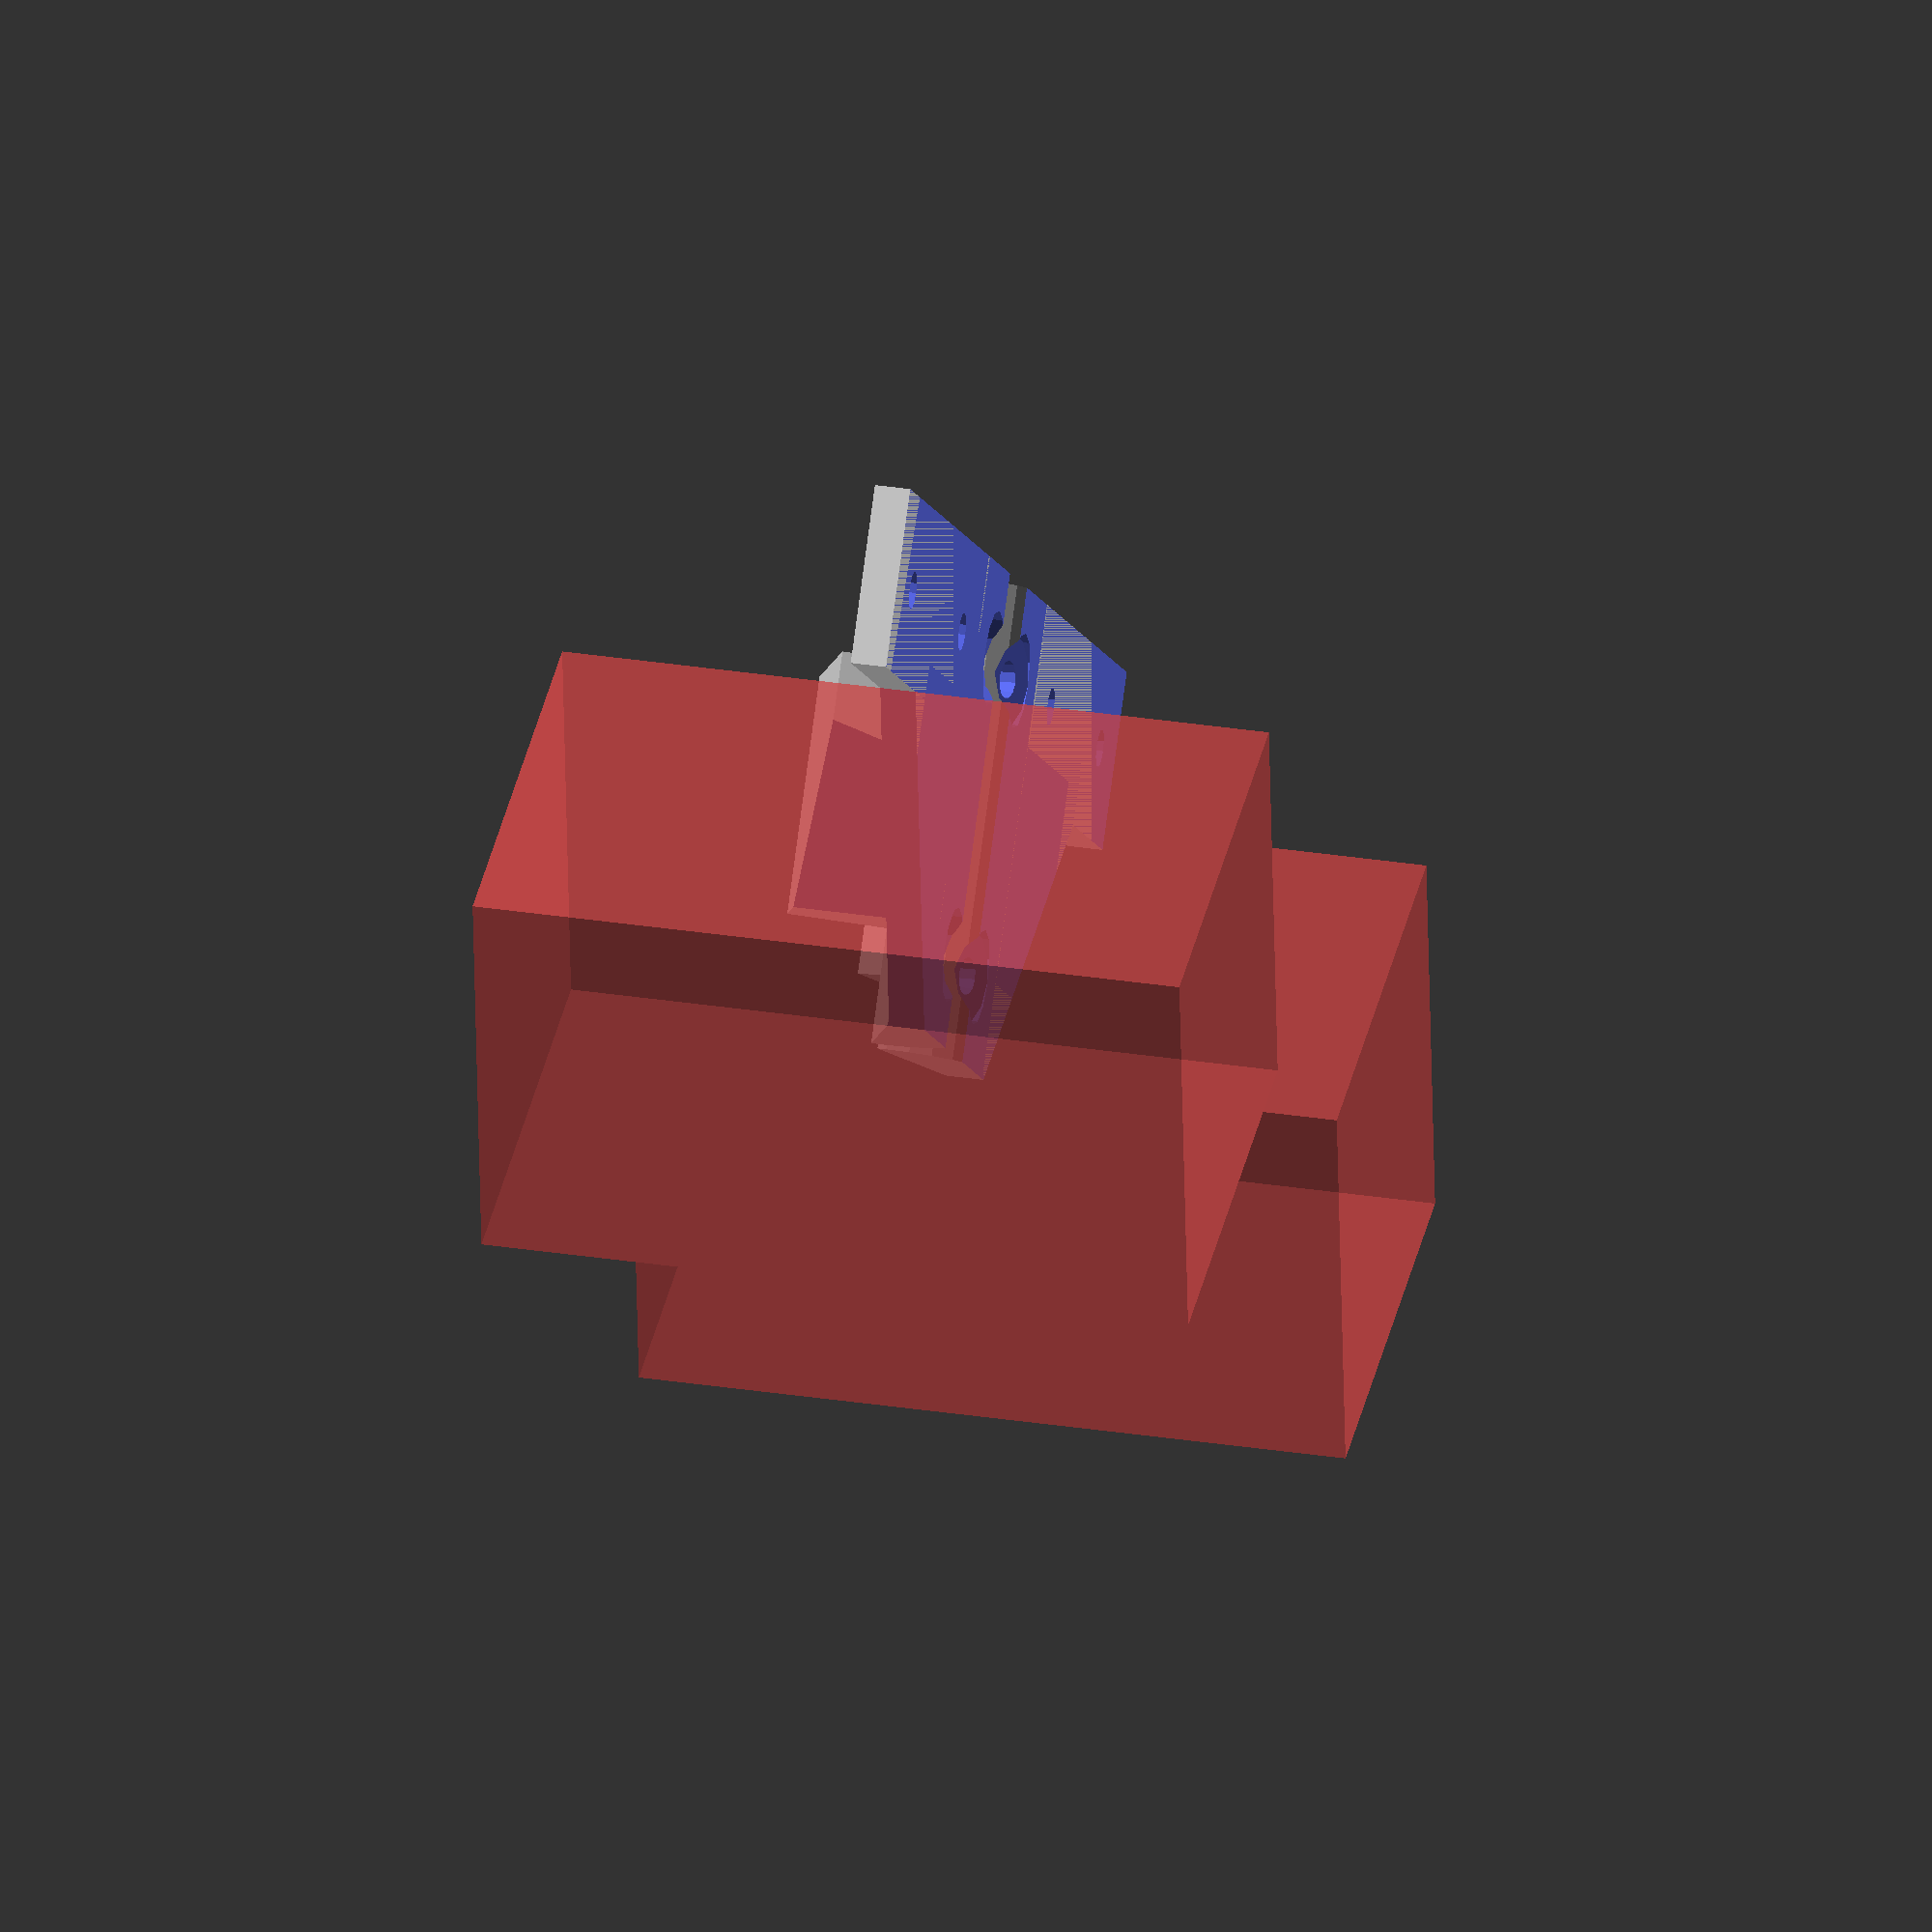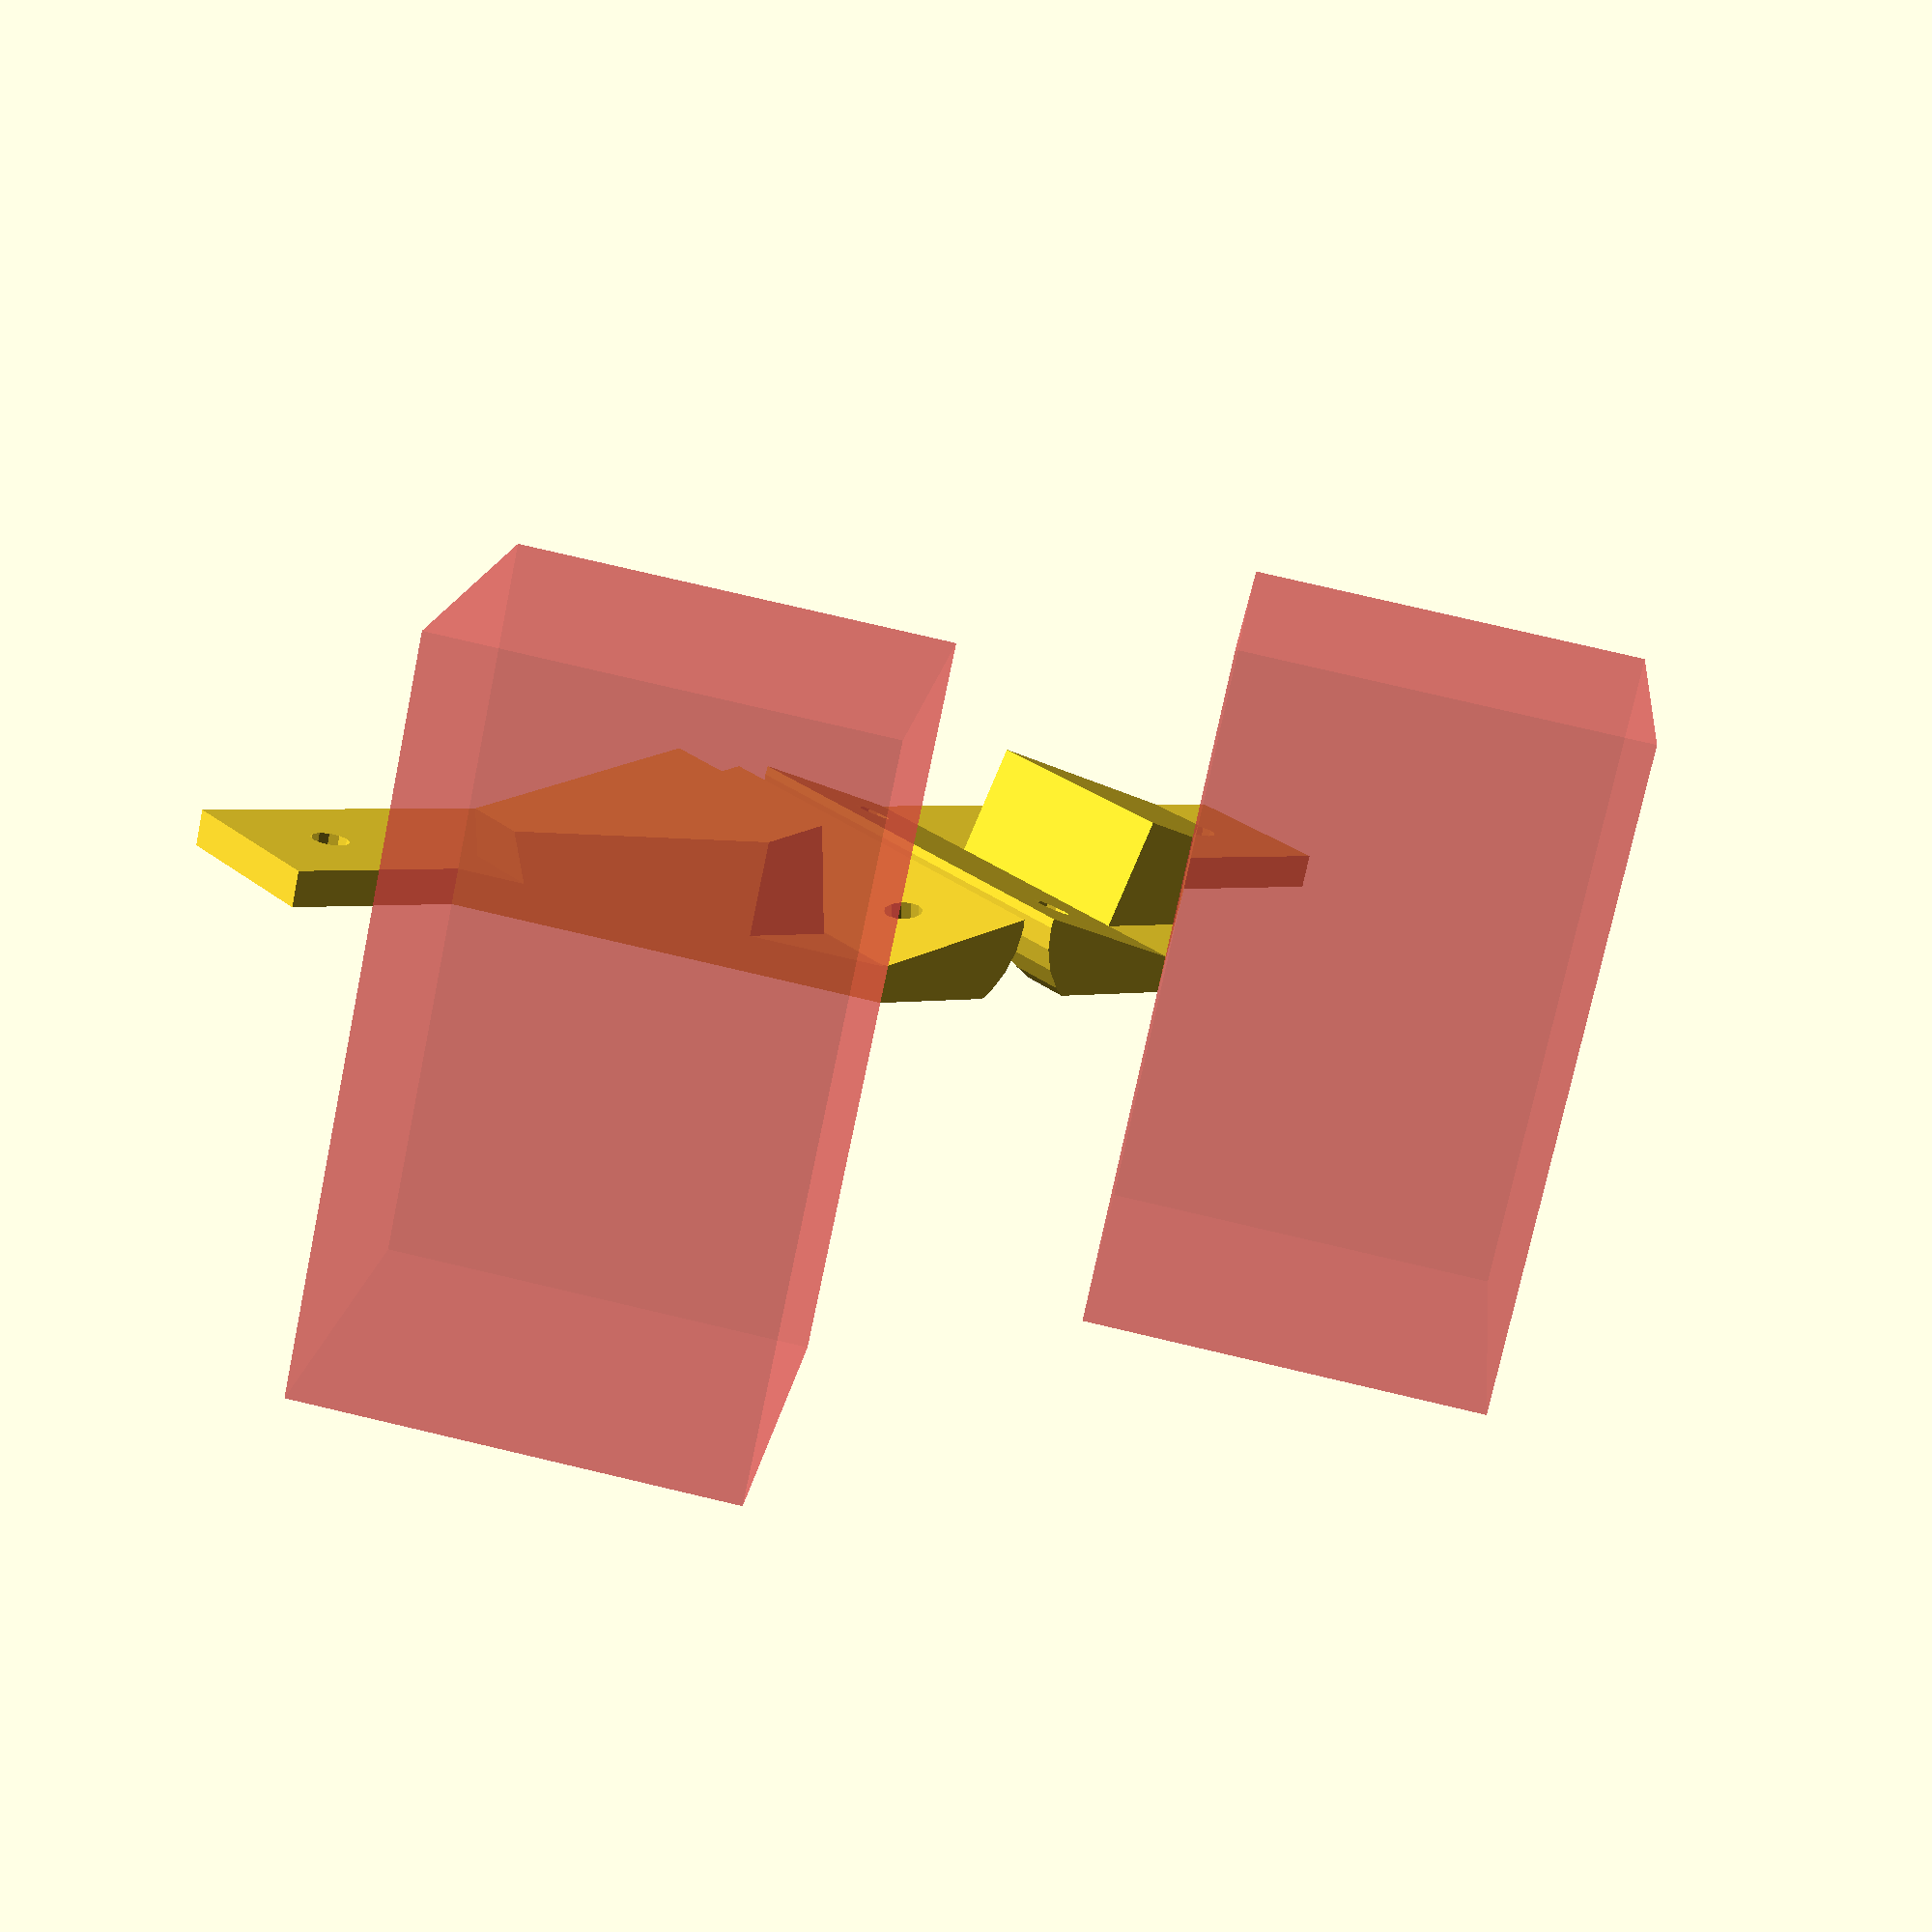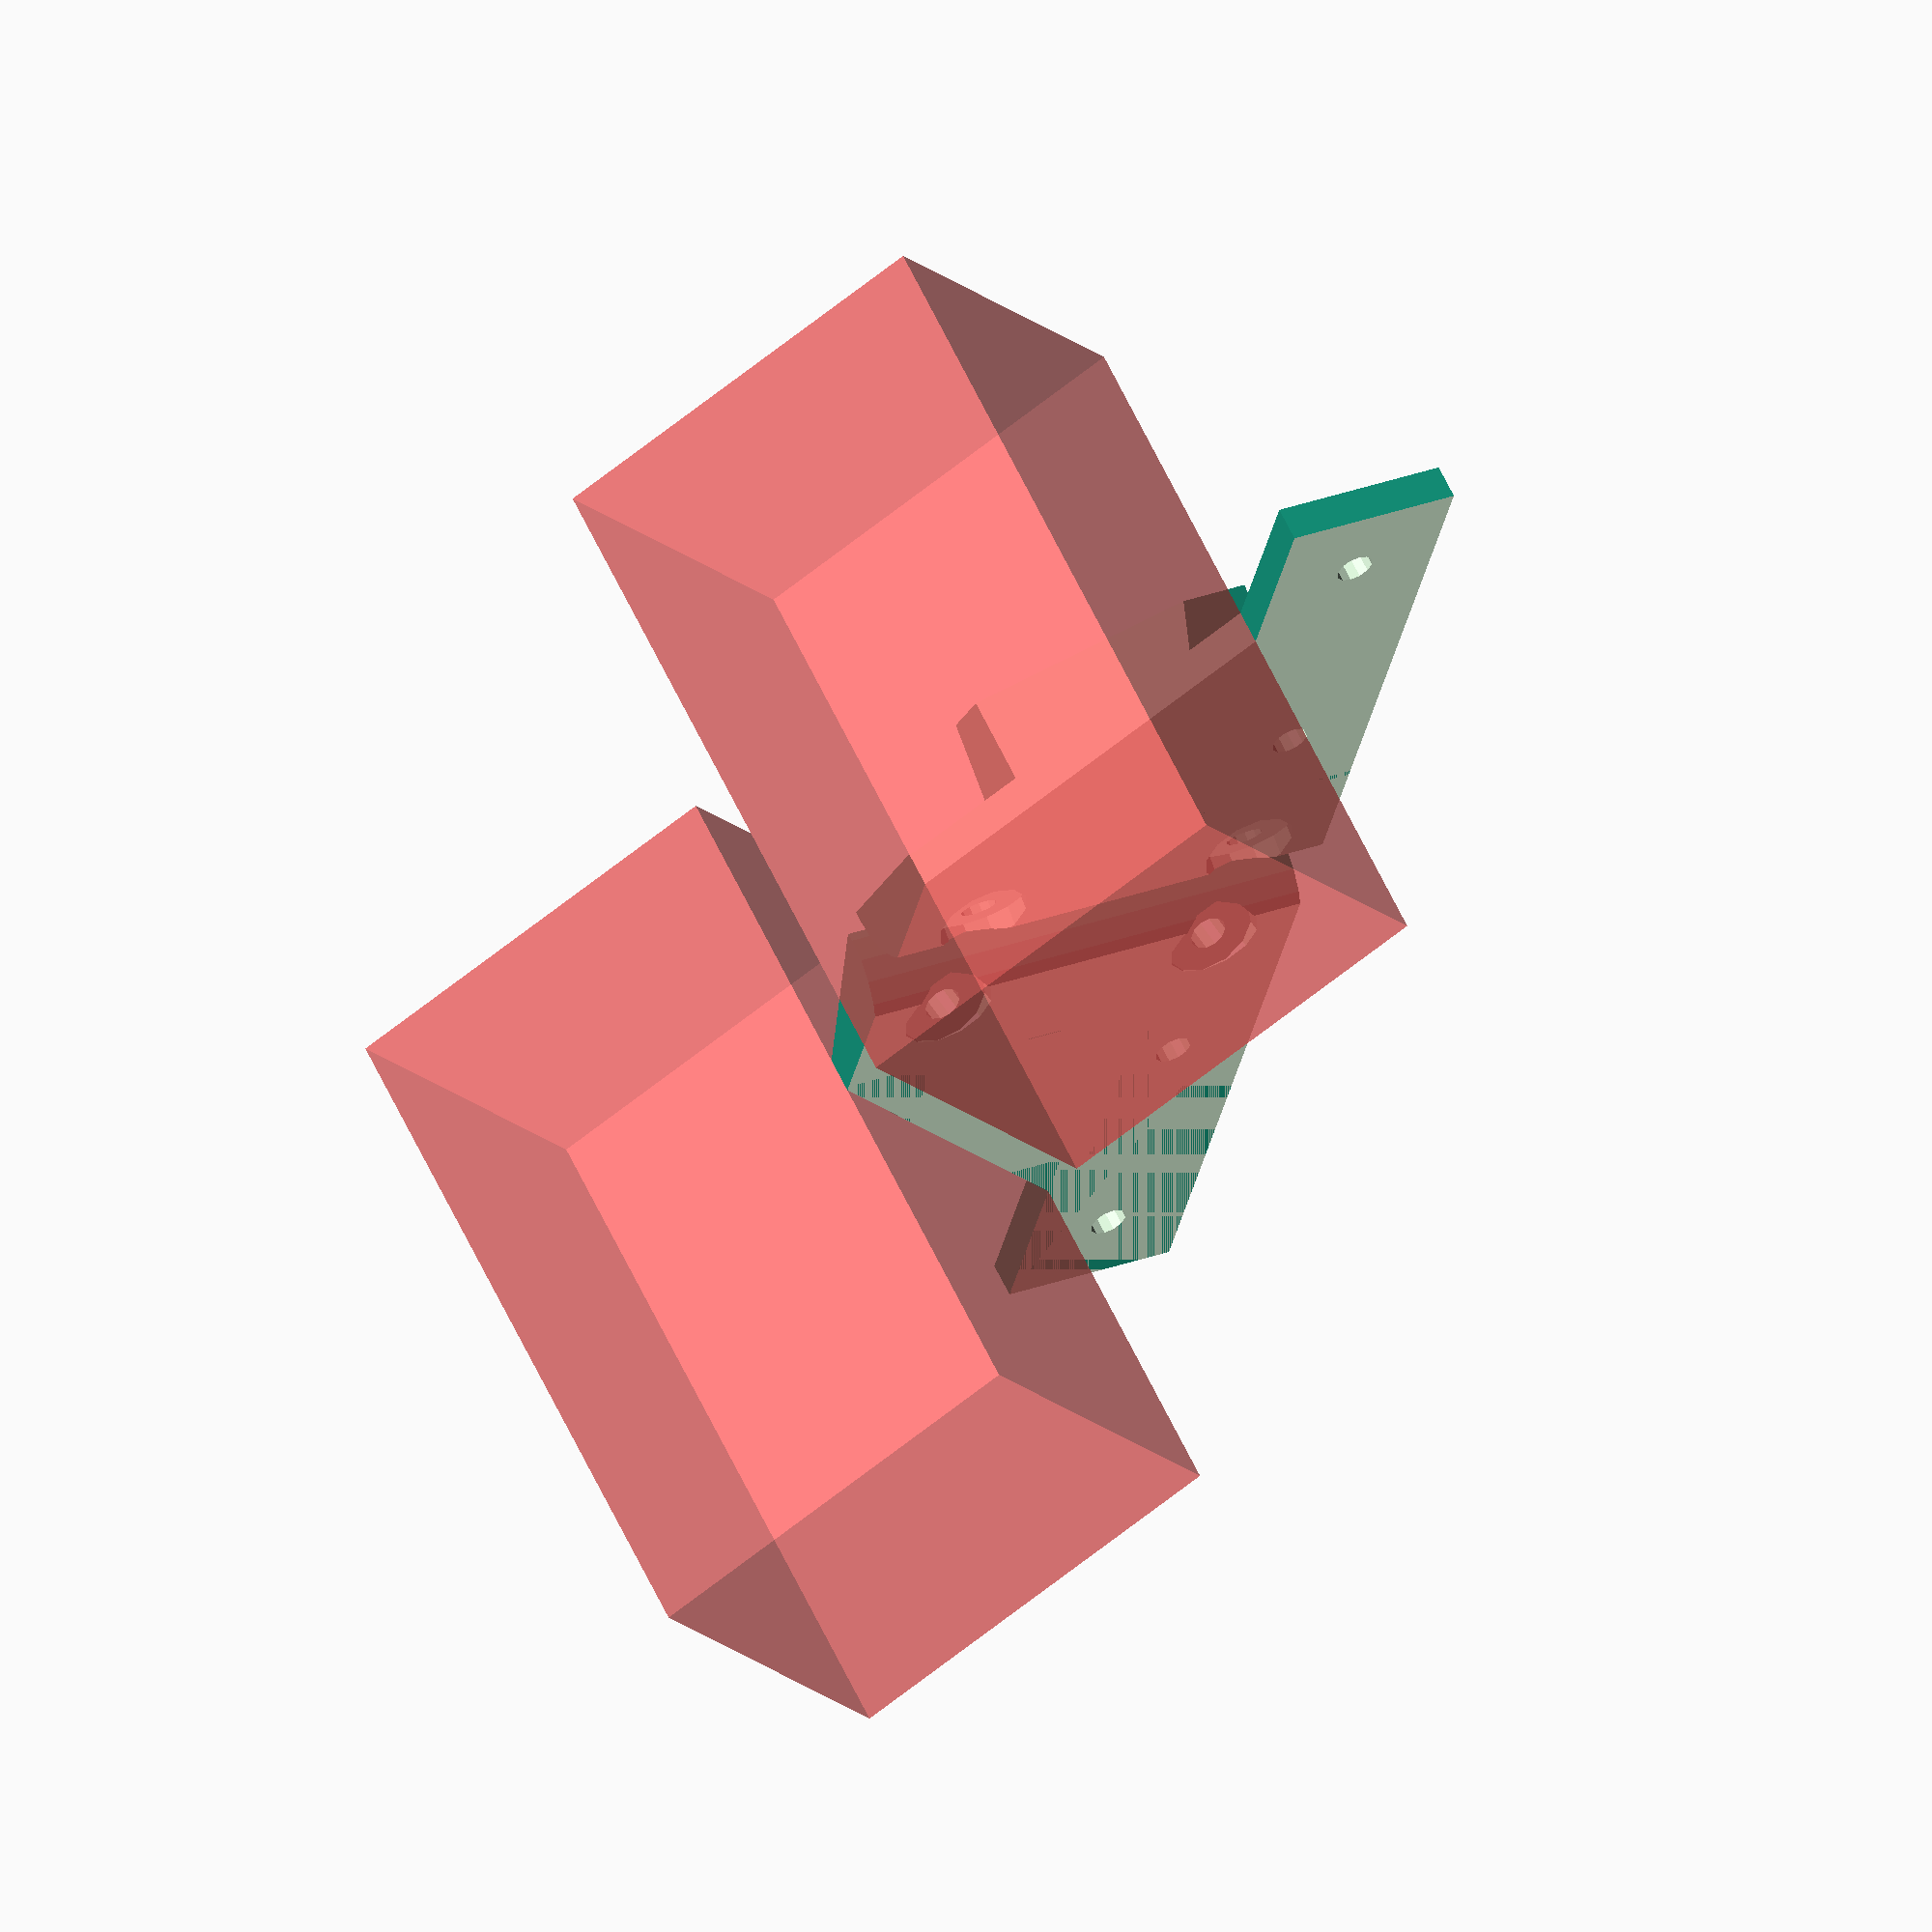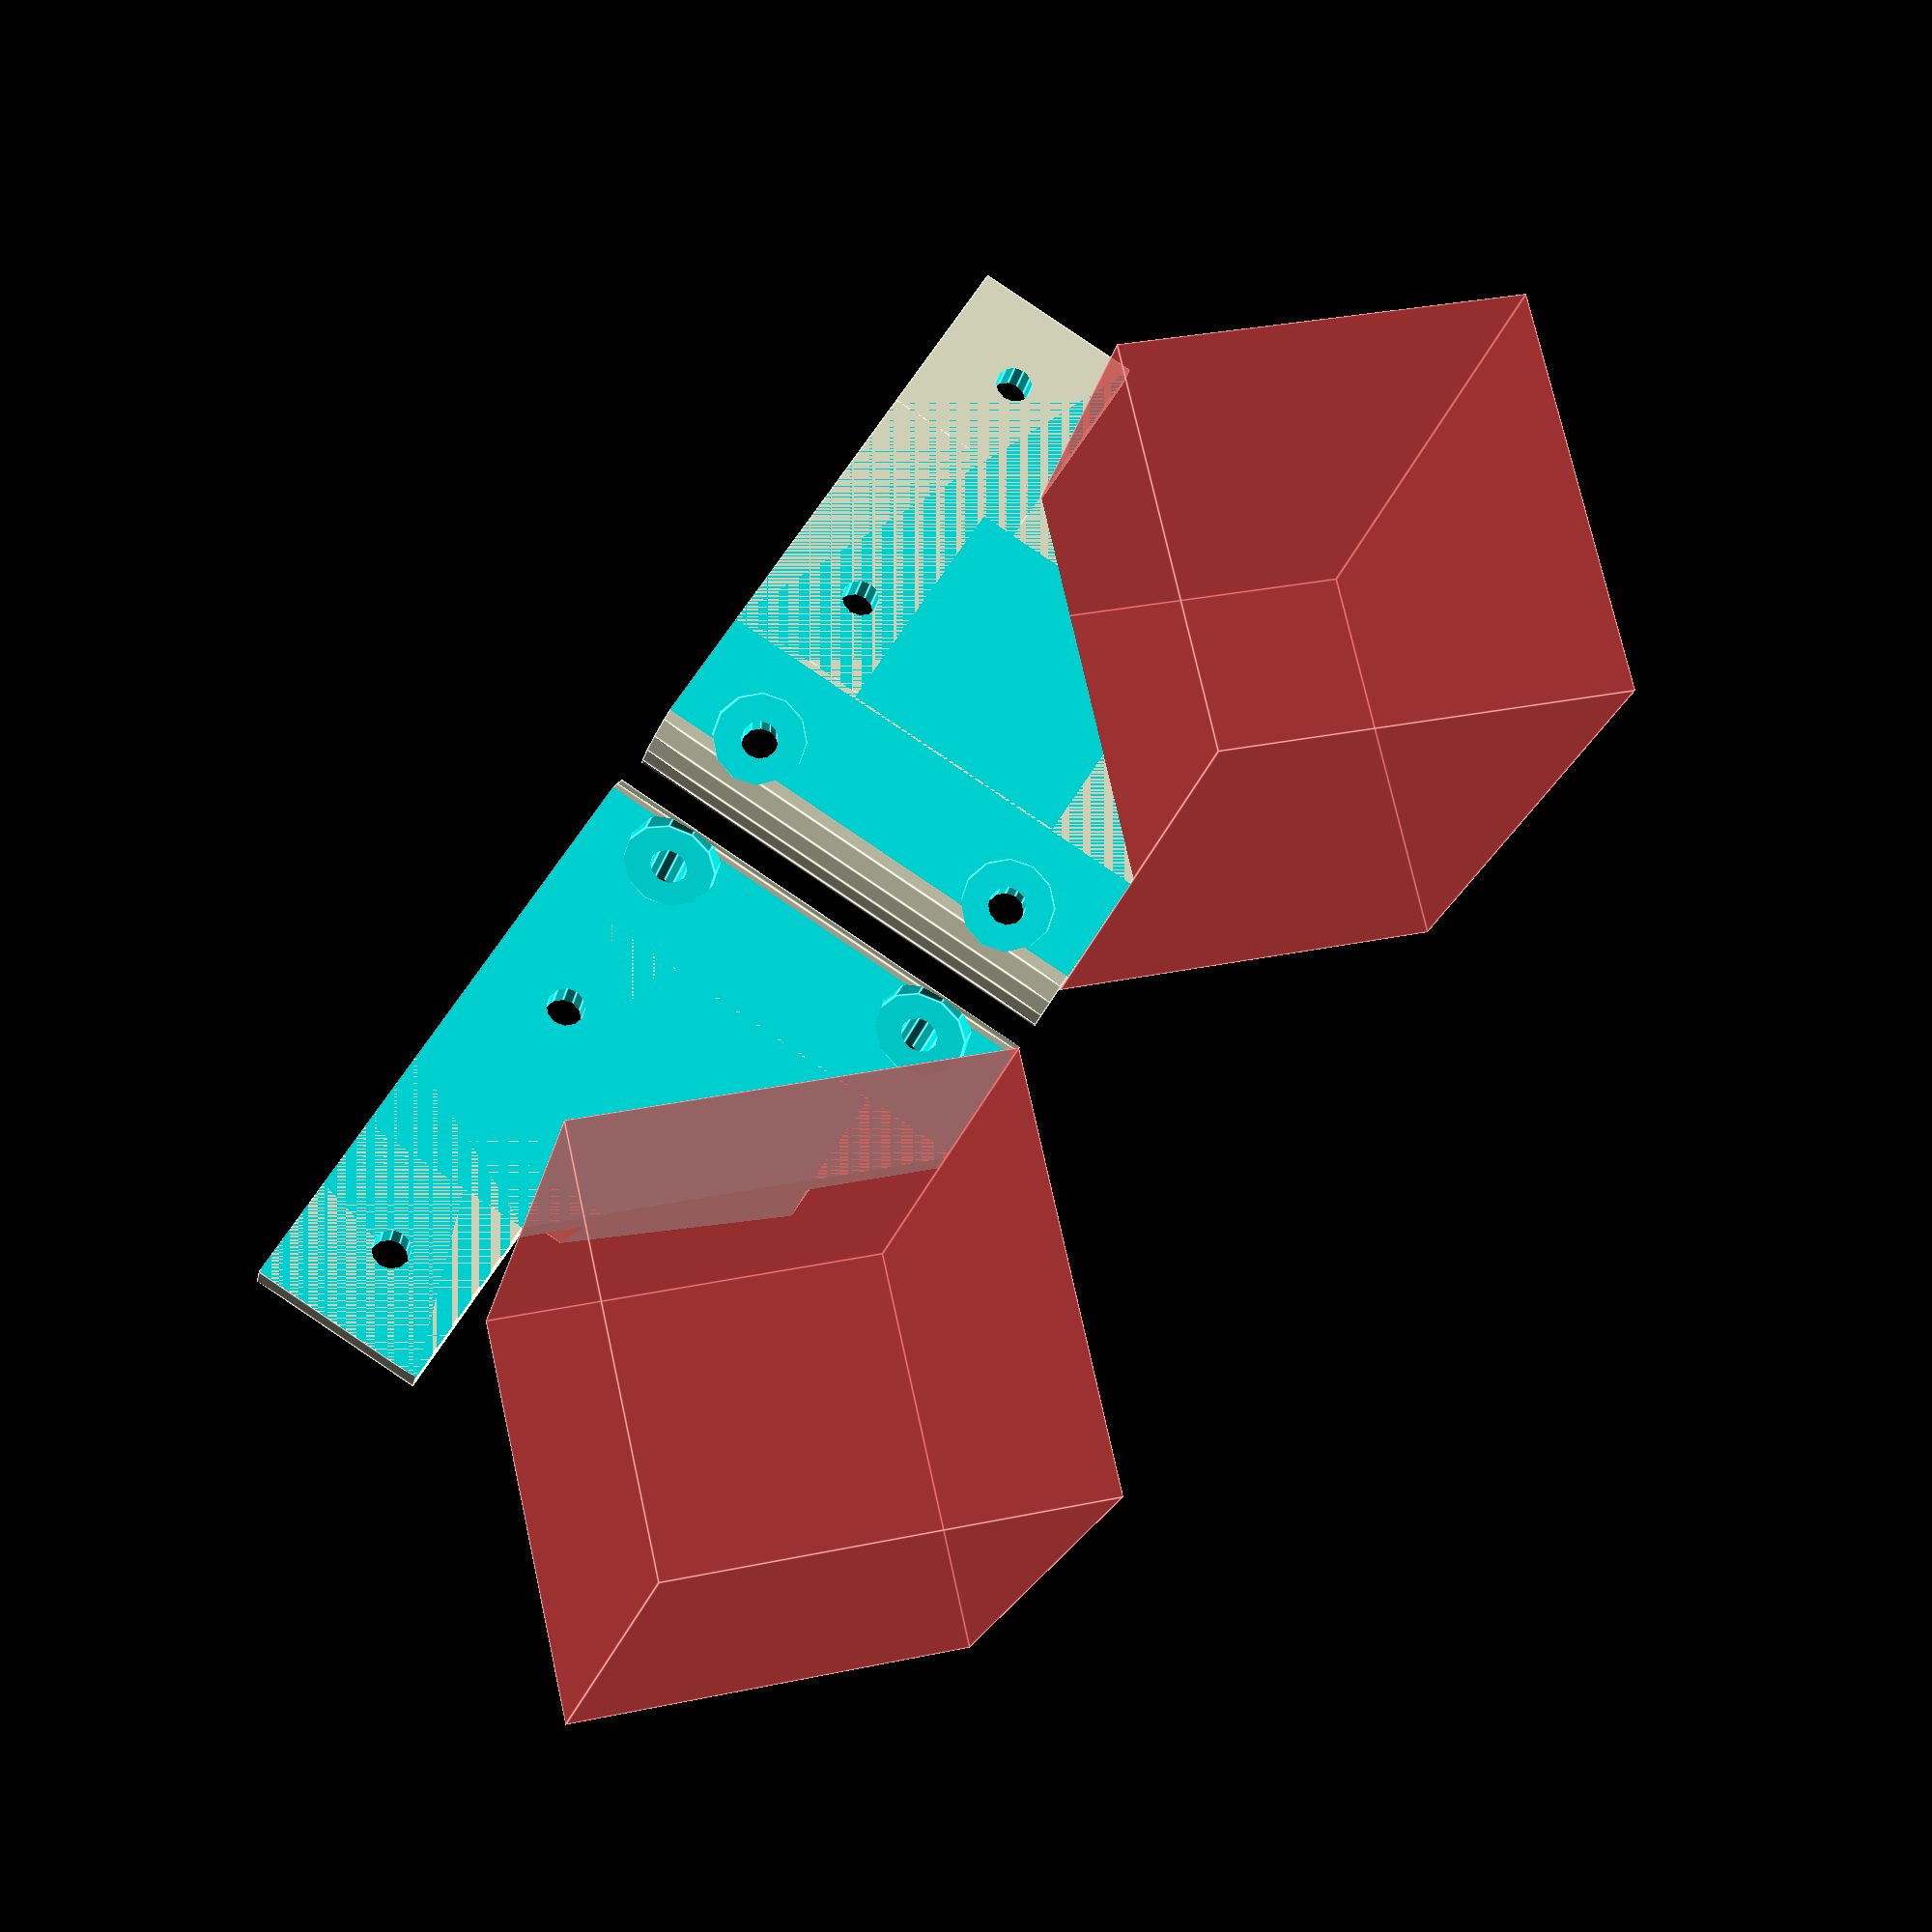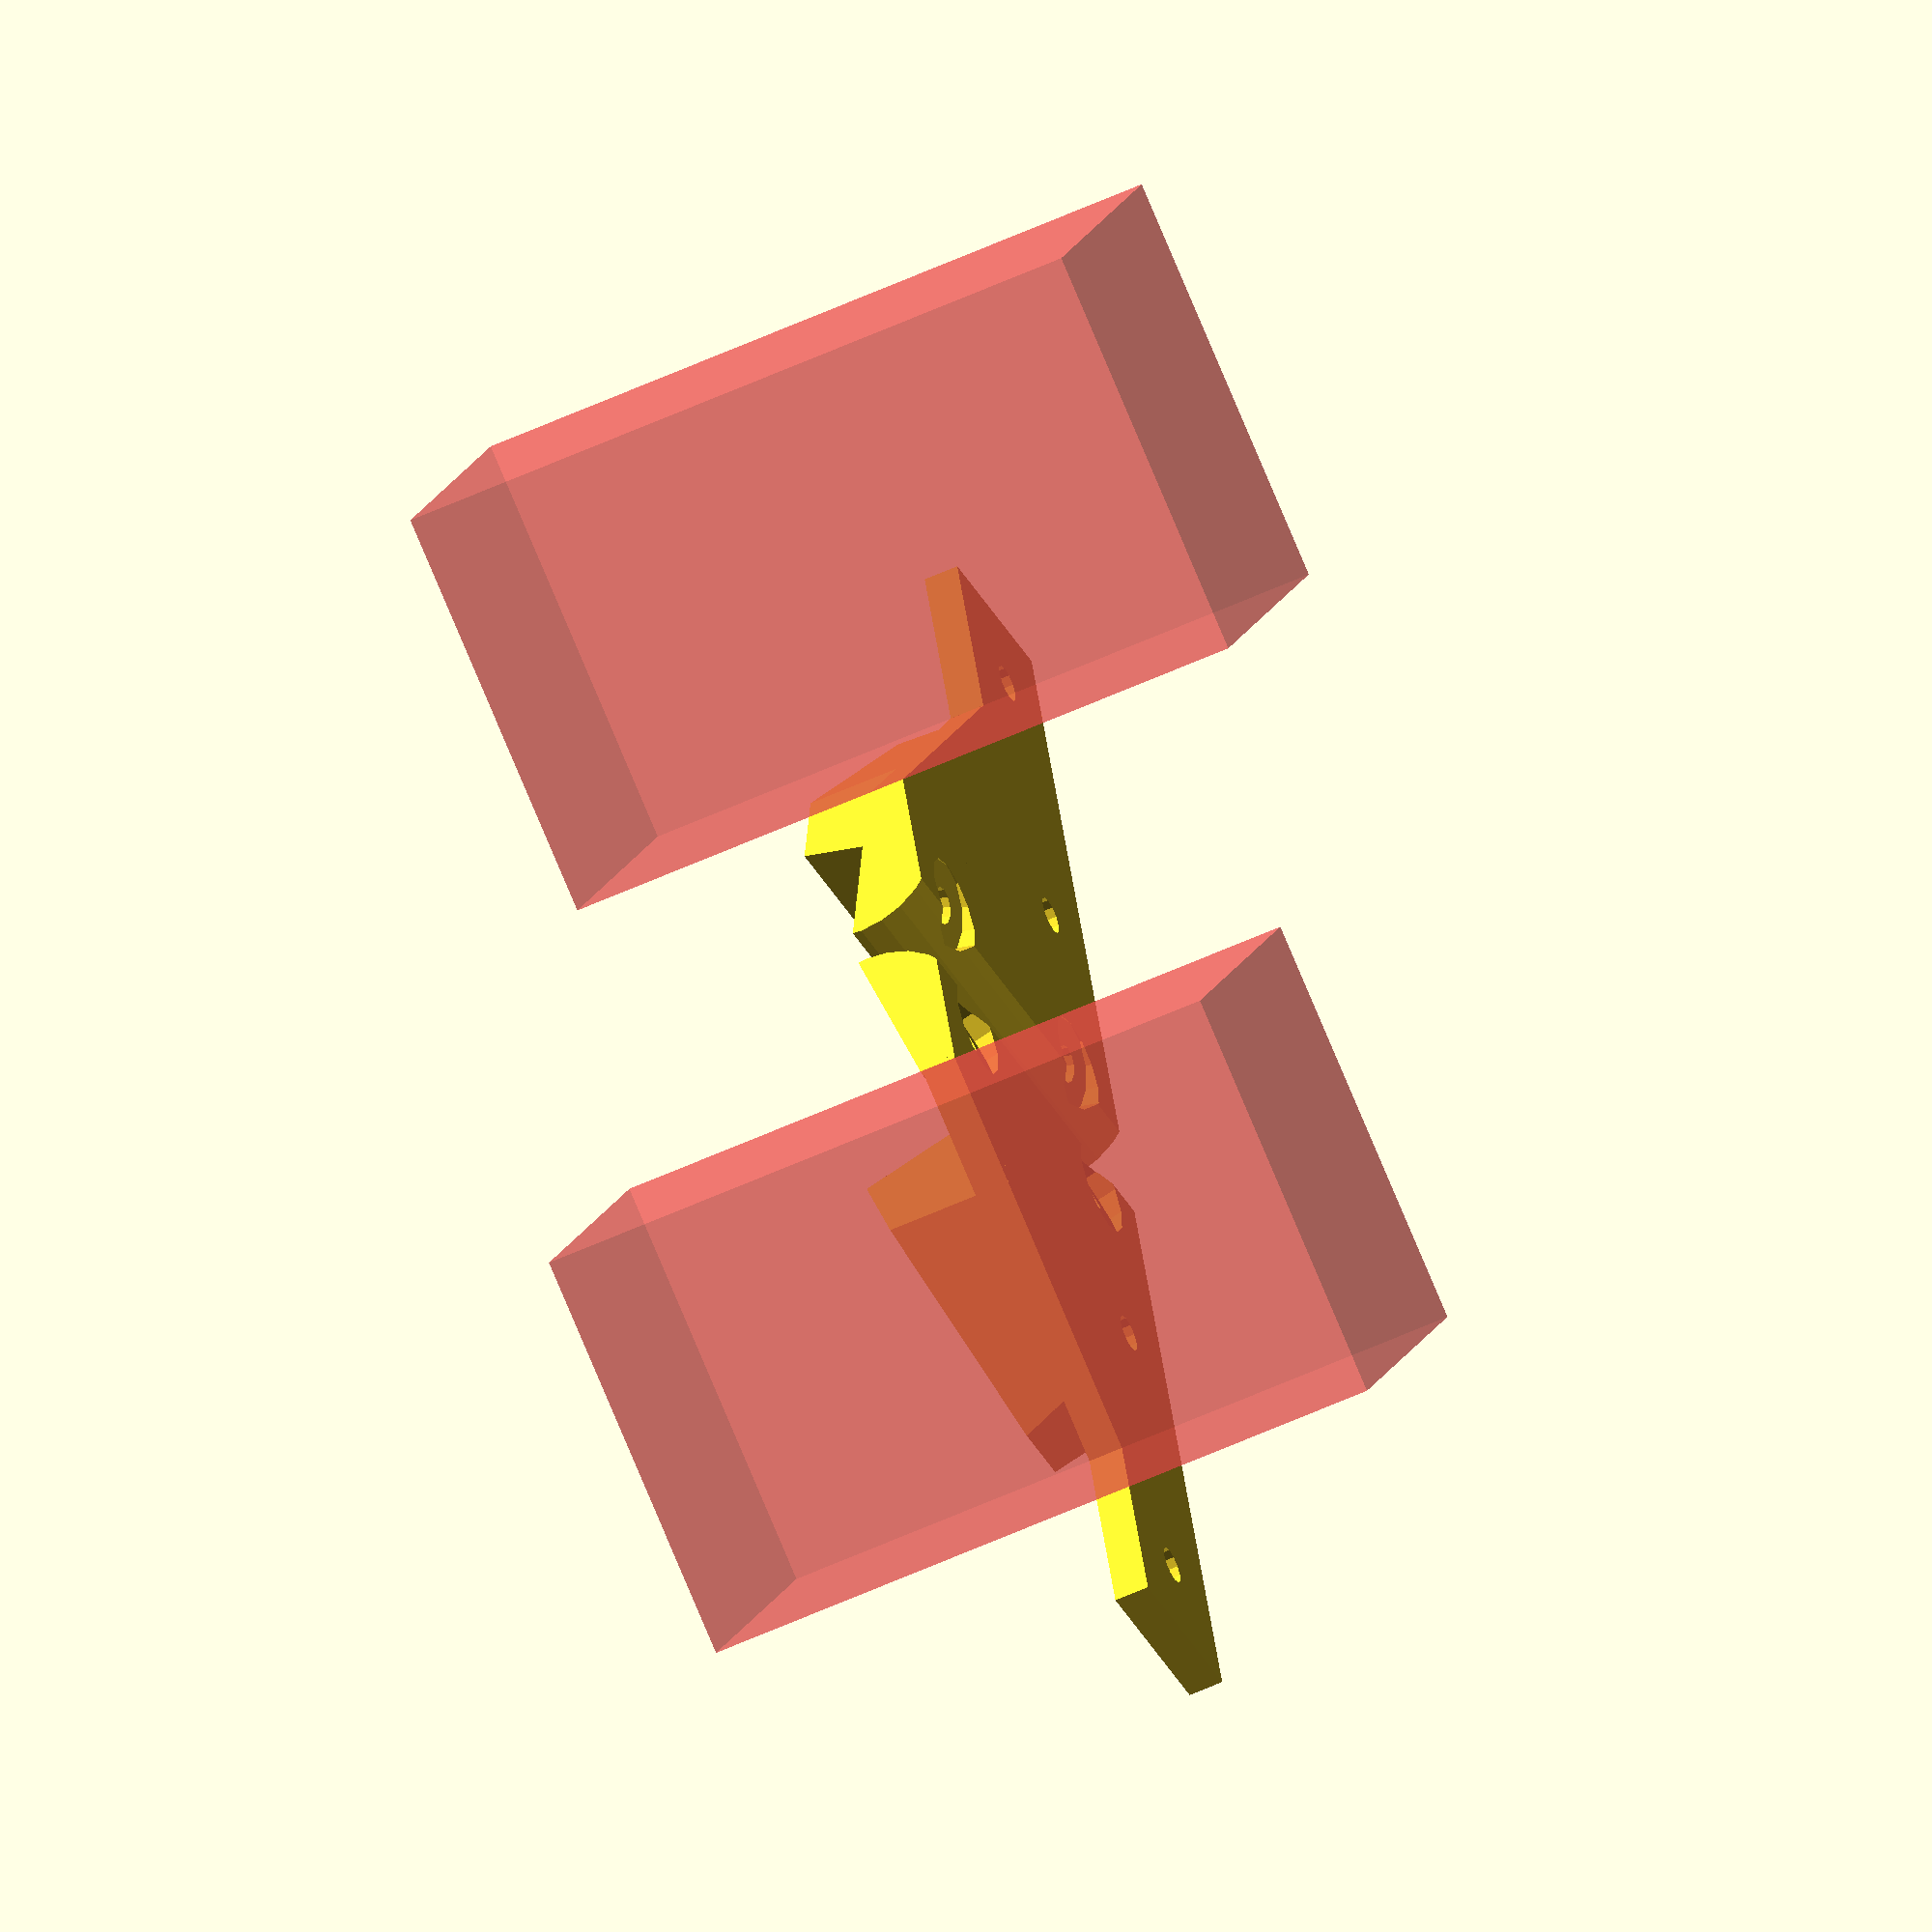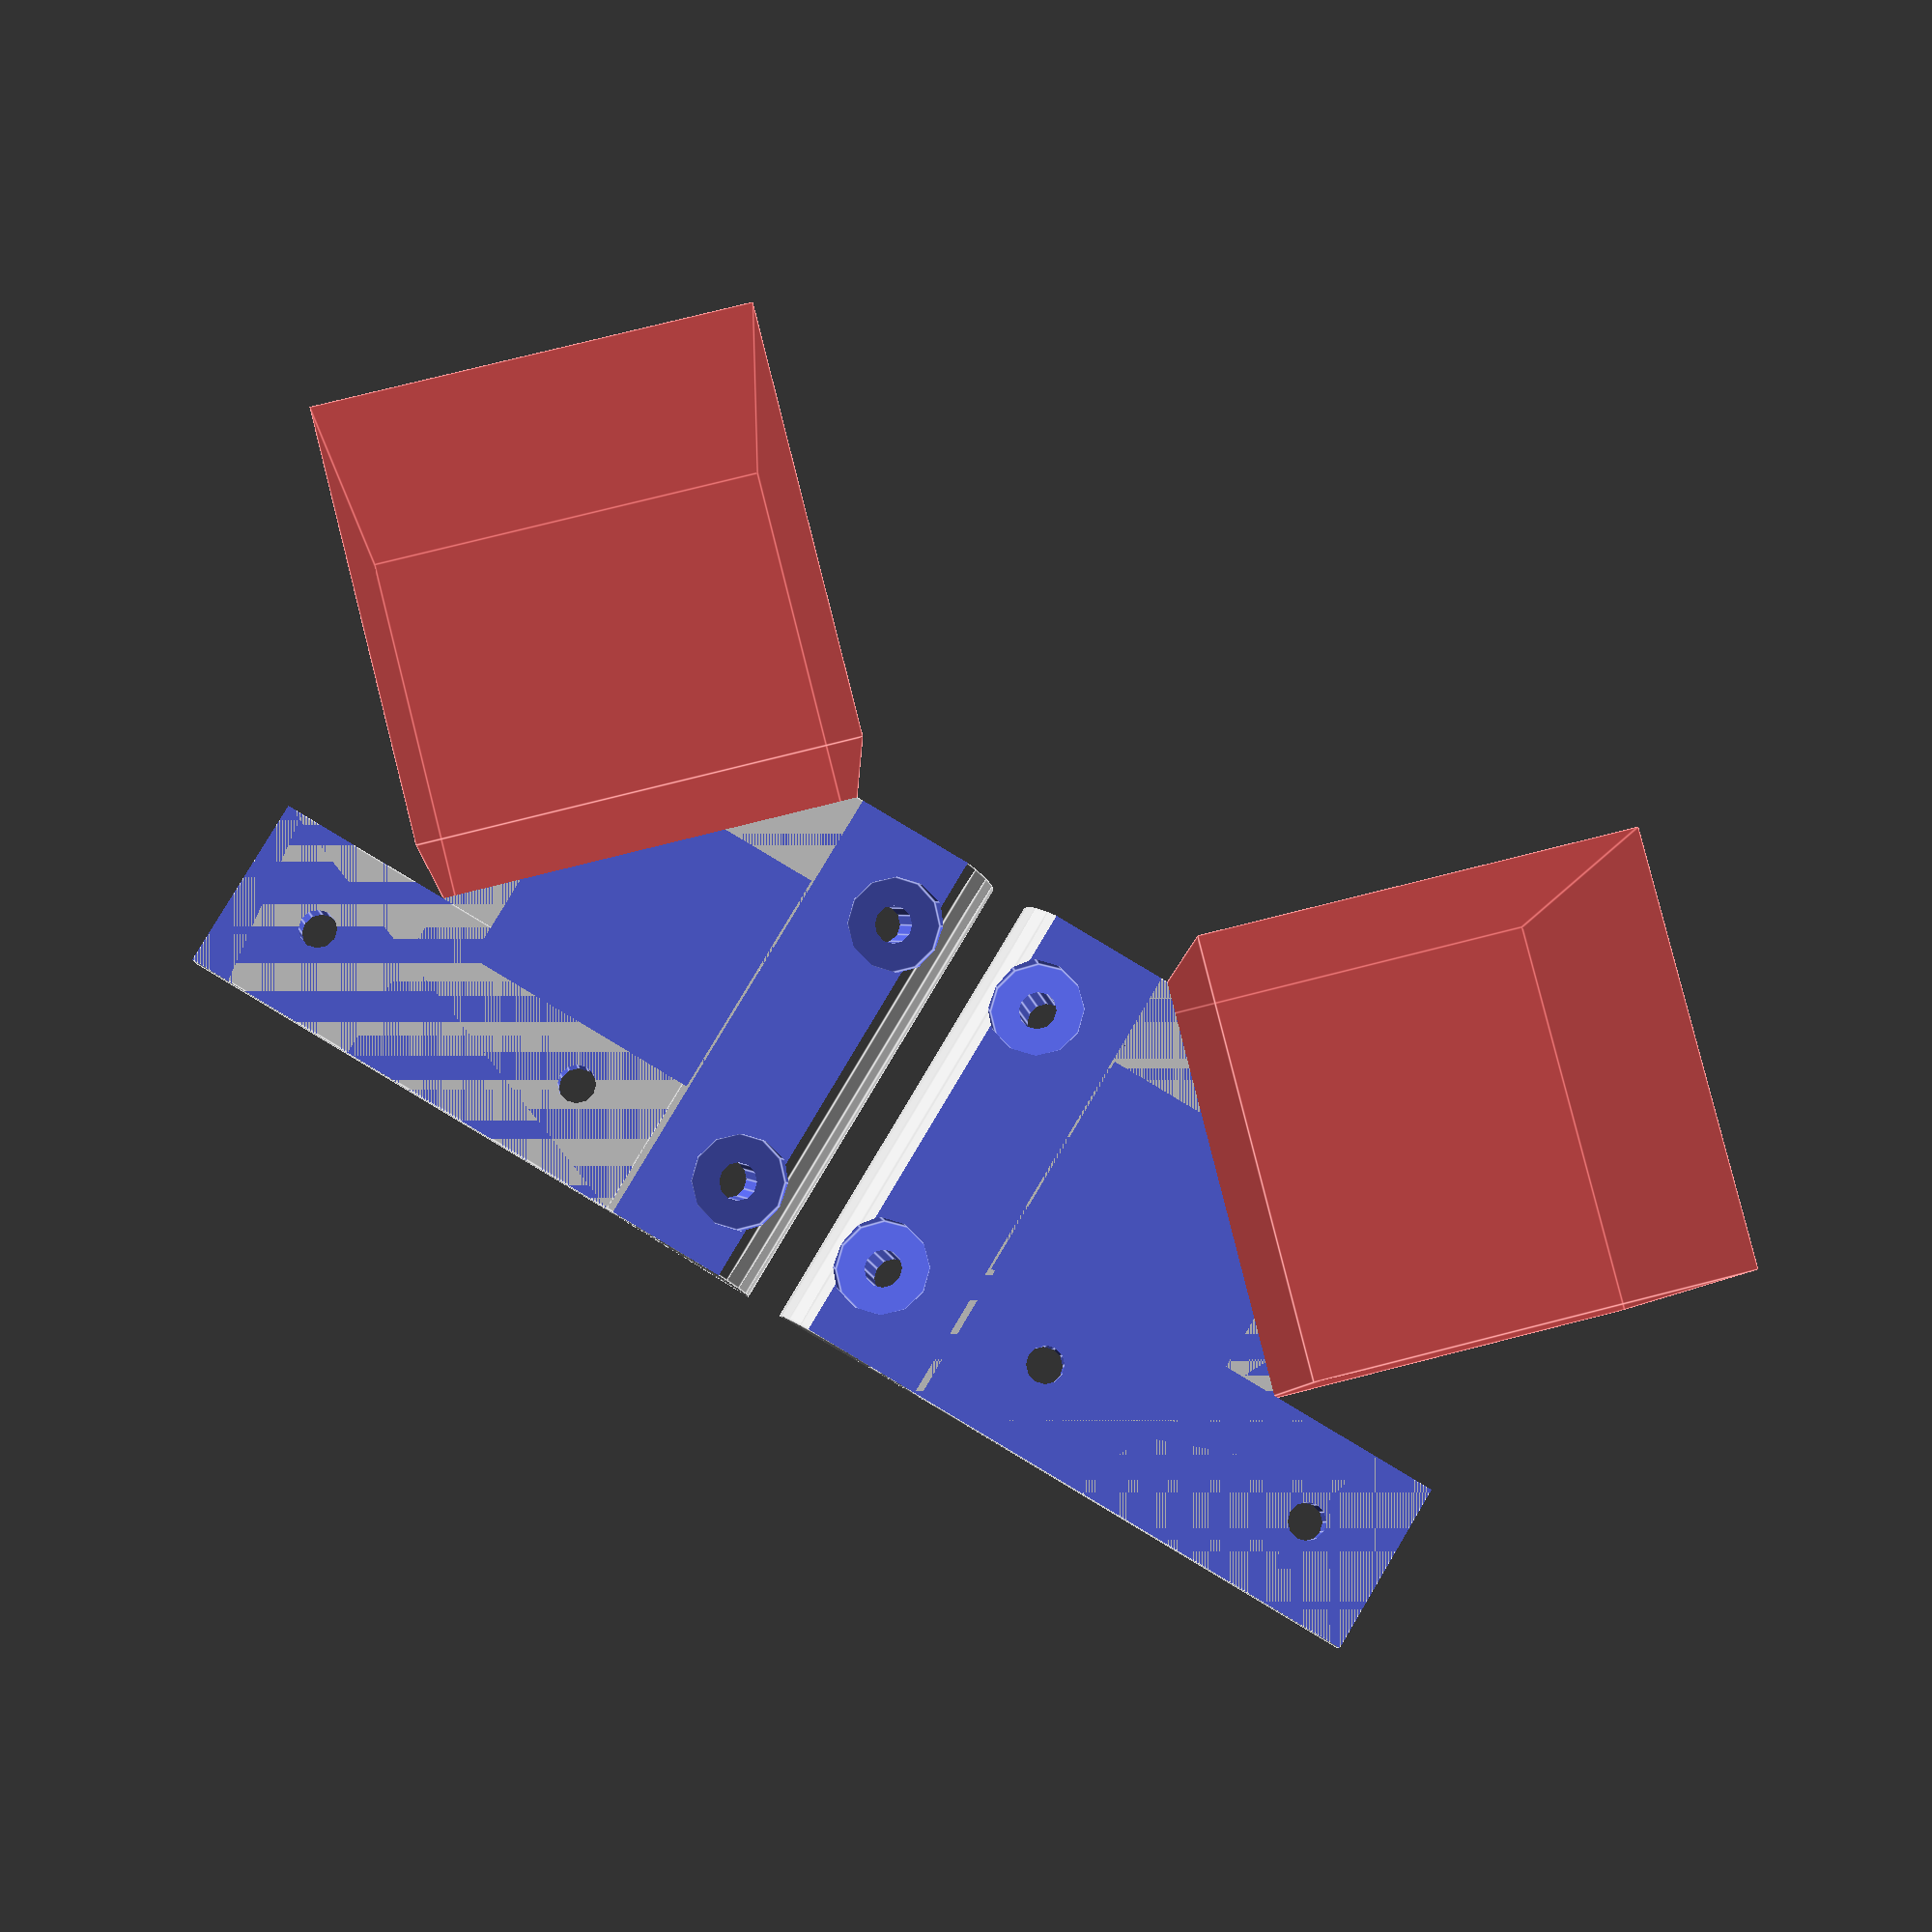
<openscad>
length = 40;
thickness = 3;

module frame_90() {
  difference() {
    union() {
      translate([length/2+5, length/2, thickness/2])
	cube([length-10, length, thickness], center=true);
      translate([length/2+15, 7.5, thickness/2])
	cube([length, 15, thickness], center=true);
      translate([7.5, length/2, thickness]) intersection() {
	rotate([0, 15, 0]) translate([0, 0, -0.8*thickness])
	  cube([15, length, 3 * thickness], center=true);
	rotate([90, 0, 0]) translate([2, 3, 0])
	  cylinder(r=8, h=length, center=true);
      }
      // Tensioner attachment.
      translate([25, 22, 0]) rotate([0, 15, 0])
	cube([20, 20, 20], center=true);
    }
    // Flat bottom for print surface.
    translate([0, 0, -10]) cube([3*length, 3*length, 20], center=true);
    // Screw holes for vertical beam.
    for (y = [7.5:length-15:length]) {
      translate([7.5, y, thickness]) rotate([0, 15, 0]) {
	translate([0, 0, -thickness])
	  cylinder(r=1.6, h=20, center=true, $fn=12);
	translate([0, 0, -7]) cylinder(r=4, h=10, center=true, $fn=12);
      }
    }
    // Screw holes for horizontal beam.
    for (x = [22.5:length-15:length+15]) {
      translate([x, 7.5, 0]) cylinder(r=1.6, h=20, center=true, $fn=12);
    }
    // Big cutout.
    translate([length, length, 0])
      # cylinder(r=length-15, h=60, center=true, $fn=4);
  }
}

scale([-1, 1, 1])
frame_90();
frame_90();

</openscad>
<views>
elev=148.0 azim=320.6 roll=77.8 proj=o view=wireframe
elev=73.6 azim=141.2 roll=348.3 proj=p view=wireframe
elev=119.9 azim=256.3 roll=24.8 proj=o view=solid
elev=18.8 azim=237.7 roll=169.1 proj=p view=edges
elev=56.4 azim=109.3 roll=115.8 proj=o view=solid
elev=7.0 azim=329.2 roll=177.9 proj=p view=edges
</views>
